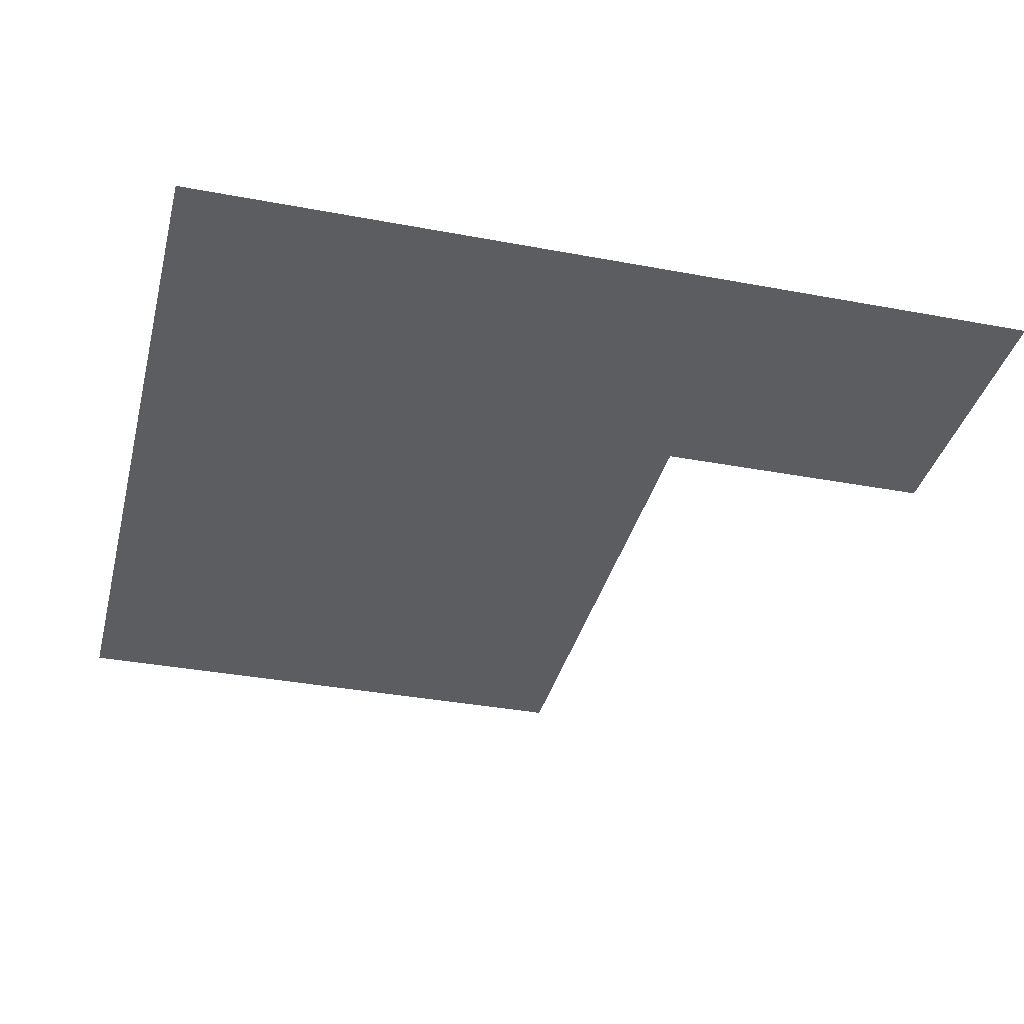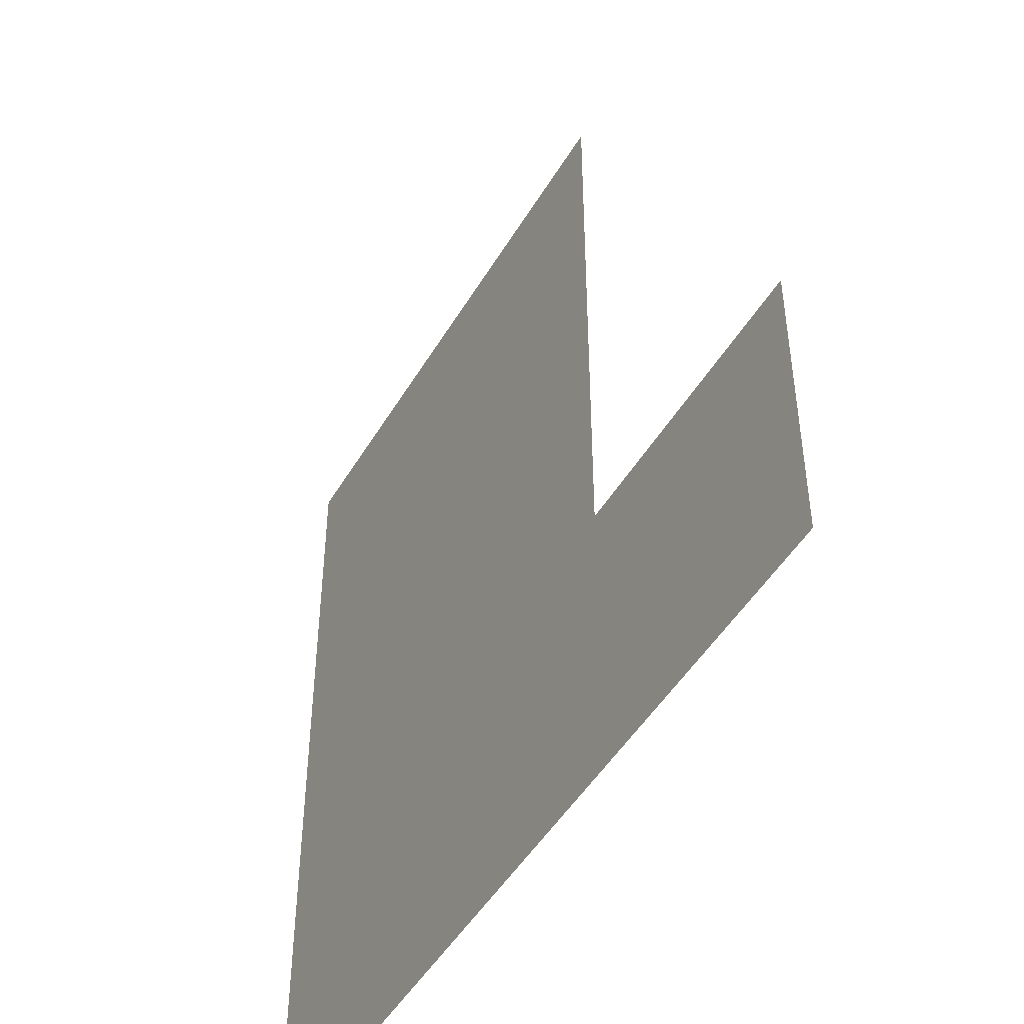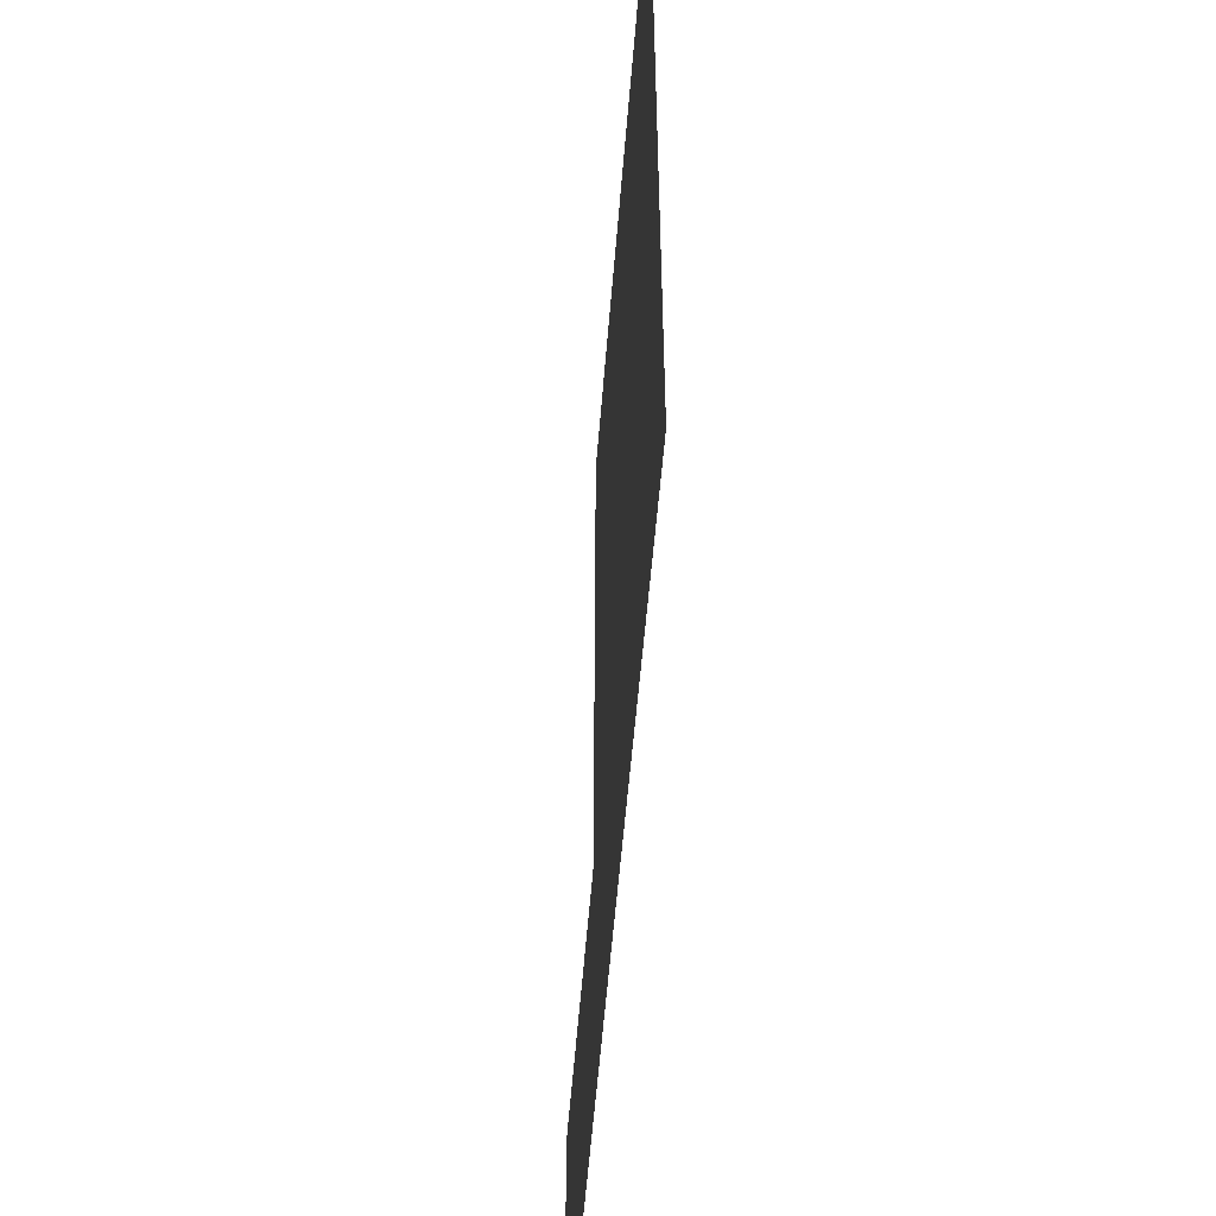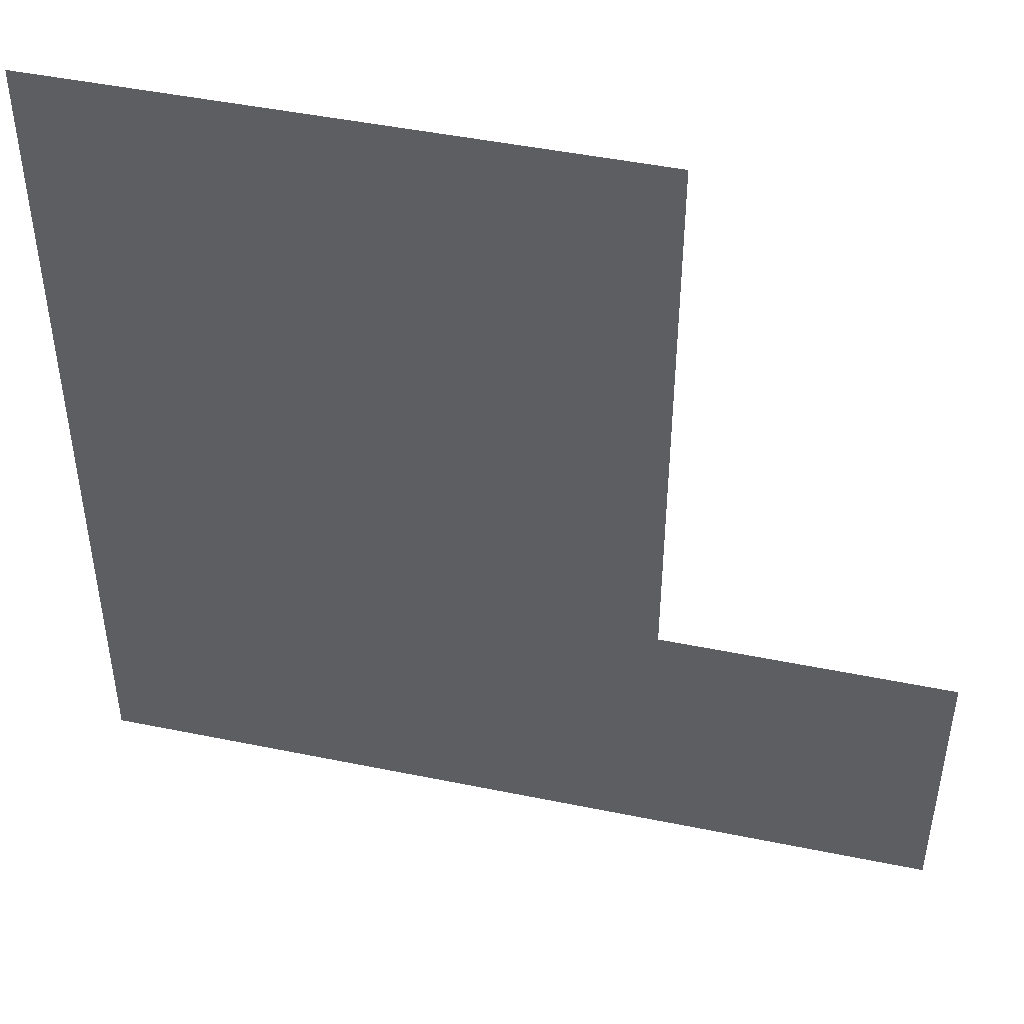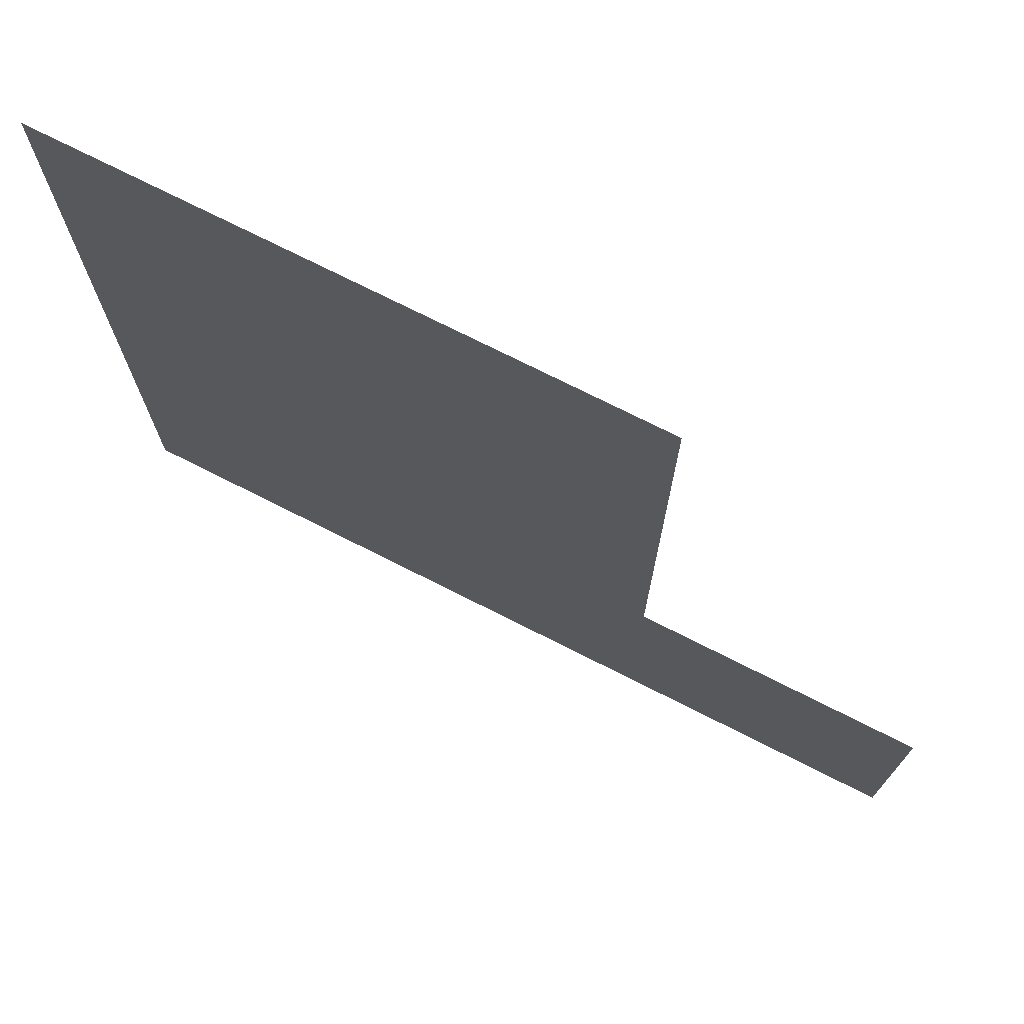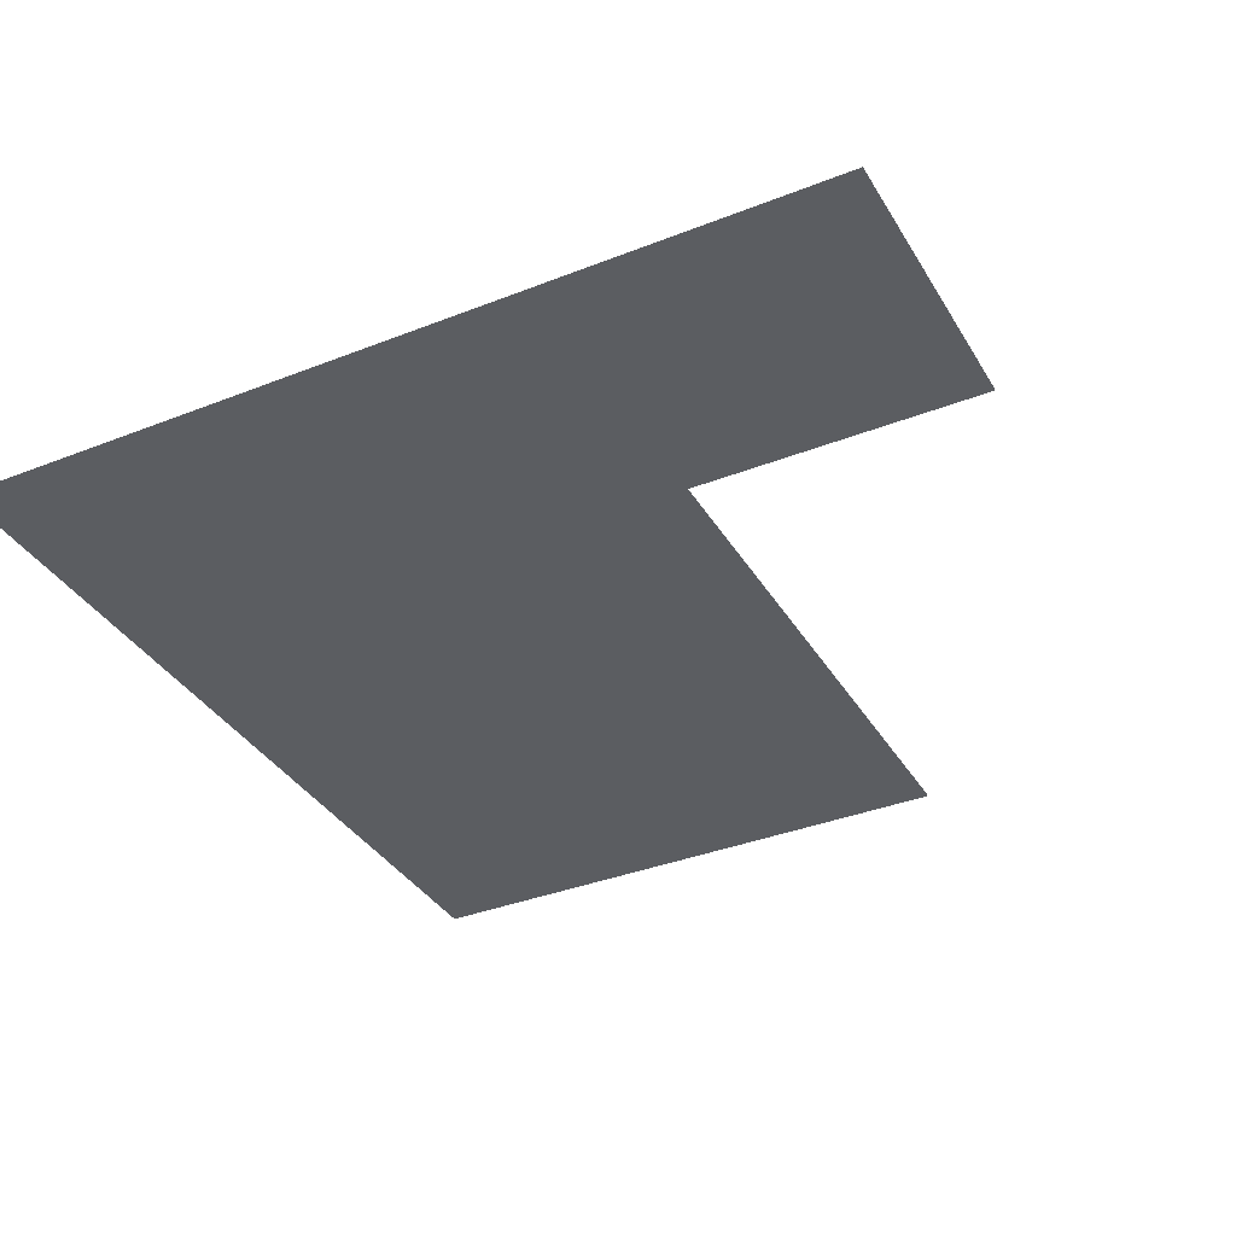
<metadata>
{"format":"obj","ext":"obj","renderer":"f3d","projection":"perspective","resolution":1024,"background":"white","views":[{"elev":-35.8,"azim":166.1,"up":"+Y"},{"elev":-47.8,"azim":-119.3,"up":"+Z"},{"elev":-55.0,"azim":85.5,"up":"+Z"},{"elev":46.8,"azim":-166.9,"up":"+Z"},{"elev":74.1,"azim":-153.2,"up":"+Z"},{"elev":-36.0,"azim":-152.7,"up":"+Y"}]}
</metadata>
<code>
o plane_plane.000
v 16 0.16 -23.67
v -16 0.16 -23.67
v 16 0.16 24.33
v -16 0.16 24.33
v -16 0.16 -23.67
v -32 0.16 -23.67
v -16 0.16 -7.671
v -32 0.16 -7.671
f 1 2 3
f 3 2 4
f 5 6 7
f 7 6 8

</code>
